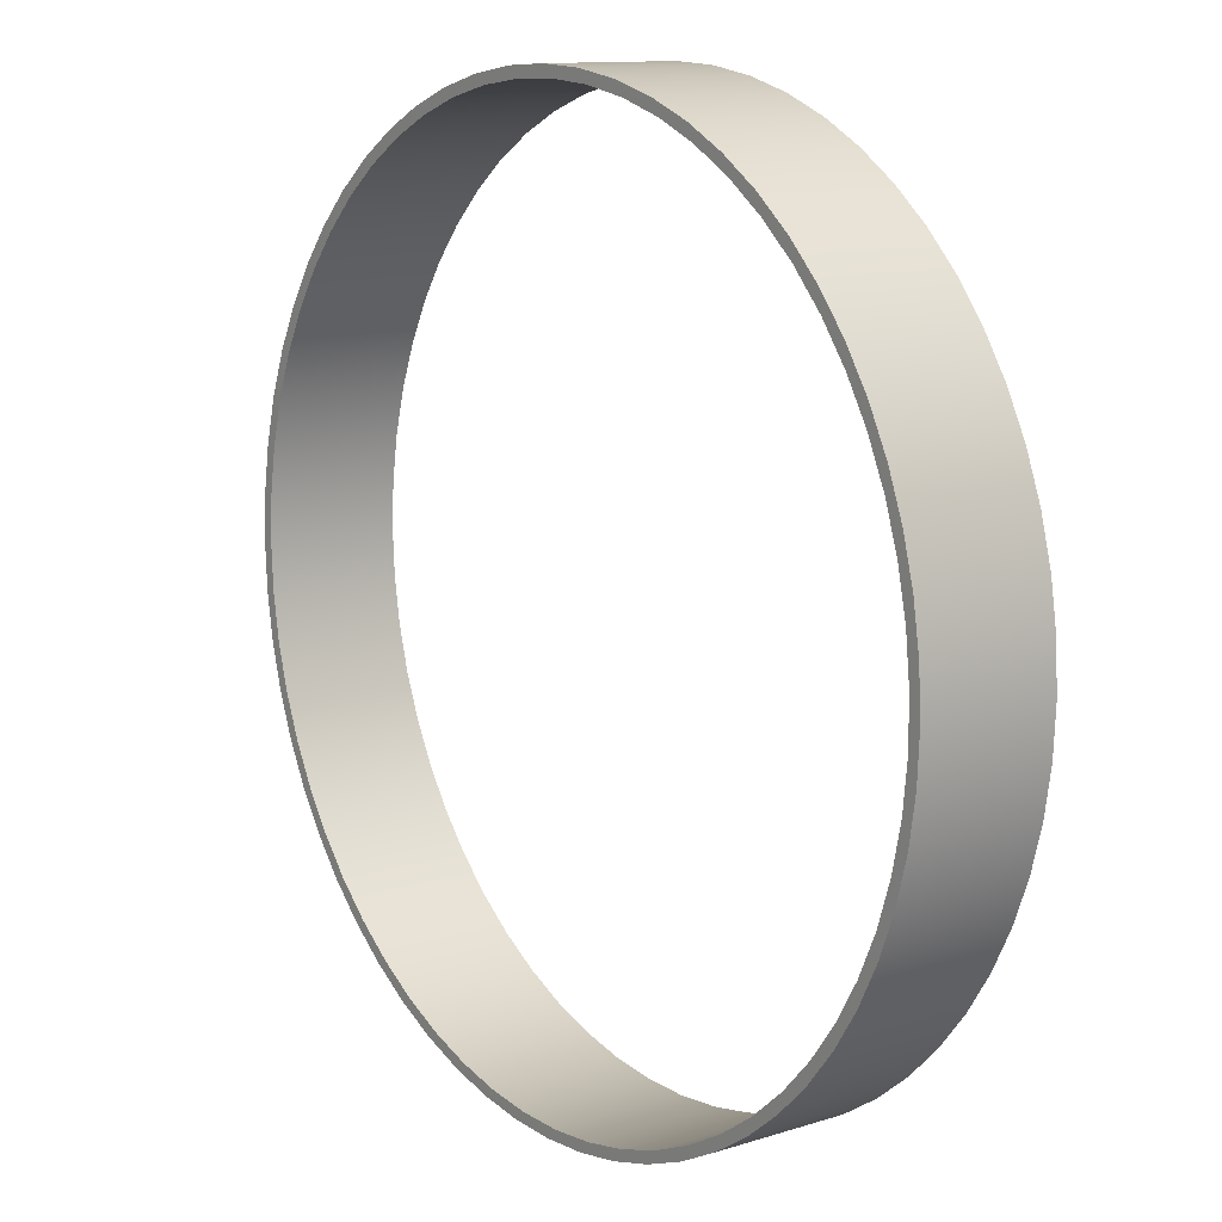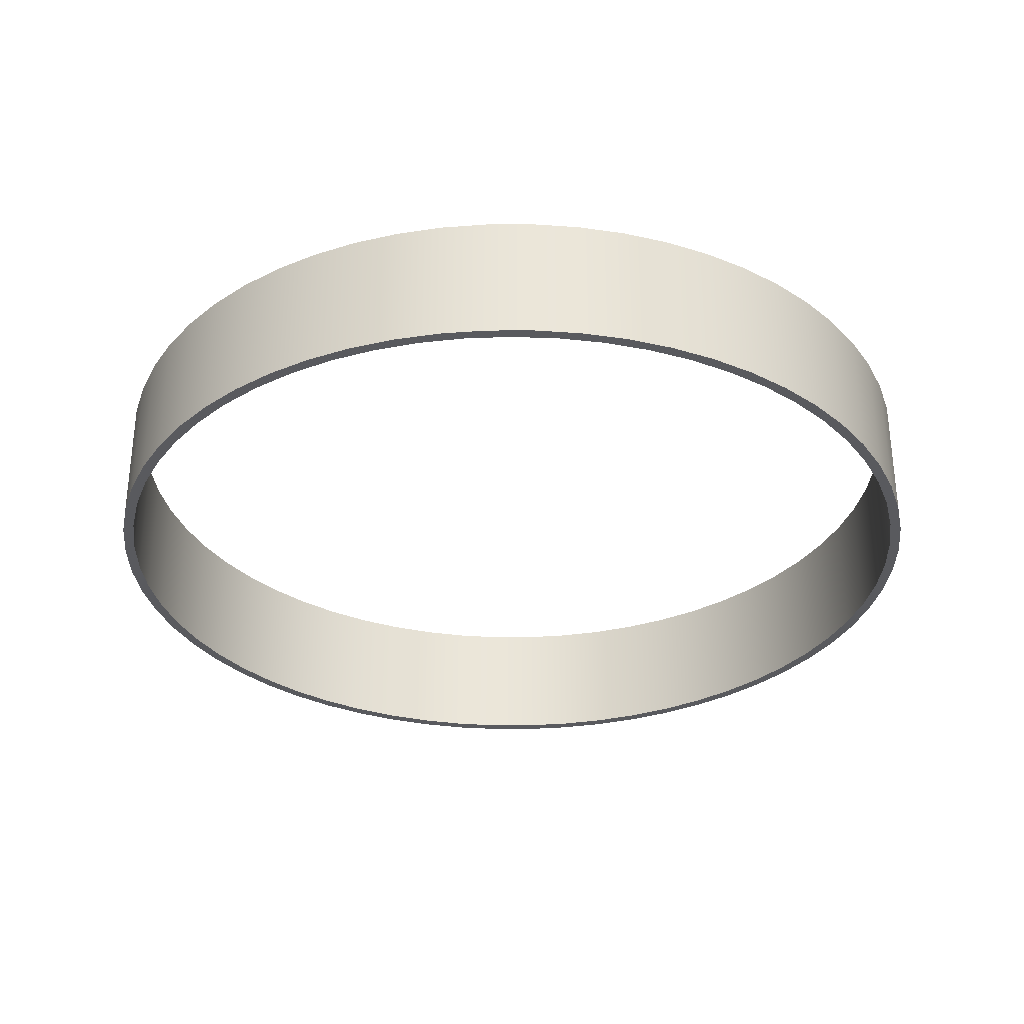
<metadata>
{"format":"obj","ext":"obj","renderer":"f3d","projection":"perspective","resolution":1024,"background":"white","views":[{"elev":11.8,"azim":53.0,"up":"+Y"},{"elev":-31.8,"azim":93.2,"up":"+Z"}]}
</metadata>
<code>
v -3.9 -4.776e-16 -0.6
v -3.878 -0.4145 -0.6
v -3.812 -0.8244 -0.6
v -3.703 -1.225 -0.6
v -3.551 -1.612 -0.6
v -3.36 -1.98 -0.6
v -3.131 -2.326 -0.6
v -2.866 -2.645 -0.6
v -2.568 -2.935 -0.6
v -2.242 -3.191 -0.6
v -1.89 -3.412 -0.6
v -1.516 -3.593 -0.6
v -1.126 -3.734 -0.6
v -0.7226 -3.832 -0.6
v -0.3112 -3.888 -0.6
v 0.1038 -3.899 -0.6
v 0.5176 -3.865 -0.6
v 0.9256 -3.789 -0.6
v 1.323 -3.669 -0.6
v 1.705 -3.507 -0.6
v 2.069 -3.306 -0.6
v 2.408 -3.068 -0.6
v 2.721 -2.794 -0.6
v 3.002 -2.489 -0.6
v 3.25 -2.156 -0.6
v 3.461 -1.798 -0.6
v 3.632 -1.42 -0.6
v 3.763 -1.026 -0.6
v 3.85 -0.6203 -0.6
v 3.894 -0.2076 -0.6
v 3.894 0.2076 -0.6
v 3.85 0.6203 -0.6
v 3.763 1.026 -0.6
v 3.632 1.42 -0.6
v 3.461 1.798 -0.6
v 3.25 2.156 -0.6
v 3.002 2.489 -0.6
v 2.721 2.794 -0.6
v 2.408 3.068 -0.6
v 2.069 3.306 -0.6
v 1.705 3.507 -0.6
v 1.323 3.669 -0.6
v 0.9256 3.789 -0.6
v 0.5176 3.865 -0.6
v 0.1038 3.899 -0.6
v -0.3112 3.888 -0.6
v -0.7226 3.832 -0.6
v -1.126 3.734 -0.6
v -1.516 3.593 -0.6
v -1.89 3.412 -0.6
v -2.242 3.191 -0.6
v -2.568 2.935 -0.6
v -2.866 2.645 -0.6
v -3.131 2.326 -0.6
v -3.36 1.98 -0.6
v -3.551 1.612 -0.6
v -3.703 1.225 -0.6
v -3.812 0.8244 -0.6
v -3.878 0.4145 -0.6
v -4 -4.899e-16 -0.6
v -3.978 0.4181 -0.6
v -3.913 0.8316 -0.6
v -3.804 1.236 -0.6
v -3.654 1.627 -0.6
v -3.464 2 -0.6
v -3.236 2.351 -0.6
v -2.973 2.677 -0.6
v -2.677 2.973 -0.6
v -2.351 3.236 -0.6
v -2 3.464 -0.6
v -1.627 3.654 -0.6
v -1.236 3.804 -0.6
v -0.8316 3.913 -0.6
v -0.4181 3.978 -0.6
v 2.449e-16 4 -0.6
v 0.4181 3.978 -0.6
v 0.8316 3.913 -0.6
v 1.236 3.804 -0.6
v 1.627 3.654 -0.6
v 2 3.464 -0.6
v 2.351 3.236 -0.6
v 2.677 2.973 -0.6
v 2.973 2.677 -0.6
v 3.236 2.351 -0.6
v 3.464 2 -0.6
v 3.654 1.627 -0.6
v 3.804 1.236 -0.6
v 3.913 0.8316 -0.6
v 3.978 0.4181 -0.6
v 4 0 -0.6
v 3.978 -0.4181 -0.6
v 3.913 -0.8316 -0.6
v 3.804 -1.236 -0.6
v 3.654 -1.627 -0.6
v 3.464 -2 -0.6
v 3.236 -2.351 -0.6
v 2.973 -2.677 -0.6
v 2.677 -2.973 -0.6
v 2.351 -3.236 -0.6
v 2 -3.464 -0.6
v 1.627 -3.654 -0.6
v 1.236 -3.804 -0.6
v 0.8316 -3.913 -0.6
v 0.4181 -3.978 -0.6
v 2.449e-16 -4 -0.6
v -0.4181 -3.978 -0.6
v -0.8316 -3.913 -0.6
v -1.236 -3.804 -0.6
v -1.627 -3.654 -0.6
v -2 -3.464 -0.6
v -2.351 -3.236 -0.6
v -2.677 -2.973 -0.6
v -2.973 -2.677 -0.6
v -3.236 -2.351 -0.6
v -3.464 -2 -0.6
v -3.654 -1.627 -0.6
v -3.804 -1.236 -0.6
v -3.913 -0.8316 -0.6
v -3.978 -0.4181 -0.6
v -3.9 -4.776e-16 -0.6
v -3.878 0.4145 -0.6
v -3.812 0.8244 -0.6
v -3.703 1.225 -0.6
v -3.551 1.612 -0.6
v -3.36 1.98 -0.6
v -3.131 2.326 -0.6
v -2.866 2.645 -0.6
v -2.568 2.935 -0.6
v -2.242 3.191 -0.6
v -1.89 3.412 -0.6
v -1.516 3.593 -0.6
v -1.126 3.734 -0.6
v -0.7226 3.832 -0.6
v -0.3112 3.888 -0.6
v 0.1038 3.899 -0.6
v 0.5176 3.865 -0.6
v 0.9256 3.789 -0.6
v 1.323 3.669 -0.6
v 1.705 3.507 -0.6
v 2.069 3.306 -0.6
v 2.408 3.068 -0.6
v 2.721 2.794 -0.6
v 3.002 2.489 -0.6
v 3.25 2.156 -0.6
v 3.461 1.798 -0.6
v 3.632 1.42 -0.6
v 3.763 1.026 -0.6
v 3.85 0.6203 -0.6
v 3.894 0.2076 -0.6
v 3.894 -0.2076 -0.6
v 3.85 -0.6203 -0.6
v 3.763 -1.026 -0.6
v 3.632 -1.42 -0.6
v 3.461 -1.798 -0.6
v 3.25 -2.156 -0.6
v 3.002 -2.489 -0.6
v 2.721 -2.794 -0.6
v 2.408 -3.068 -0.6
v 2.069 -3.306 -0.6
v 1.705 -3.507 -0.6
v 1.323 -3.669 -0.6
v 0.9256 -3.789 -0.6
v 0.5176 -3.865 -0.6
v 0.1038 -3.899 -0.6
v -0.3112 -3.888 -0.6
v -0.7226 -3.832 -0.6
v -1.126 -3.734 -0.6
v -1.516 -3.593 -0.6
v -1.89 -3.412 -0.6
v -2.242 -3.191 -0.6
v -2.568 -2.935 -0.6
v -2.866 -2.645 -0.6
v -3.131 -2.326 -0.6
v -3.36 -1.98 -0.6
v -3.551 -1.612 -0.6
v -3.703 -1.225 -0.6
v -3.812 -0.8244 -0.6
v -3.878 -0.4145 -0.6
v -3.9 -4.776e-16 0.6
v -3.878 -0.4145 0.6
v -3.812 -0.8244 0.6
v -3.703 -1.225 0.6
v -3.551 -1.612 0.6
v -3.36 -1.98 0.6
v -3.131 -2.326 0.6
v -2.866 -2.645 0.6
v -2.568 -2.935 0.6
v -2.242 -3.191 0.6
v -1.89 -3.412 0.6
v -1.516 -3.593 0.6
v -1.126 -3.734 0.6
v -0.7226 -3.832 0.6
v -0.3112 -3.888 0.6
v 0.1038 -3.899 0.6
v 0.5176 -3.865 0.6
v 0.9256 -3.789 0.6
v 1.323 -3.669 0.6
v 1.705 -3.507 0.6
v 2.069 -3.306 0.6
v 2.408 -3.068 0.6
v 2.721 -2.794 0.6
v 3.002 -2.489 0.6
v 3.25 -2.156 0.6
v 3.461 -1.798 0.6
v 3.632 -1.42 0.6
v 3.763 -1.026 0.6
v 3.85 -0.6203 0.6
v 3.894 -0.2076 0.6
v 3.894 0.2076 0.6
v 3.85 0.6203 0.6
v 3.763 1.026 0.6
v 3.632 1.42 0.6
v 3.461 1.798 0.6
v 3.25 2.156 0.6
v 3.002 2.489 0.6
v 2.721 2.794 0.6
v 2.408 3.068 0.6
v 2.069 3.306 0.6
v 1.705 3.507 0.6
v 1.323 3.669 0.6
v 0.9256 3.789 0.6
v 0.5176 3.865 0.6
v 0.1038 3.899 0.6
v -0.3112 3.888 0.6
v -0.7226 3.832 0.6
v -1.126 3.734 0.6
v -1.516 3.593 0.6
v -1.89 3.412 0.6
v -2.242 3.191 0.6
v -2.568 2.935 0.6
v -2.866 2.645 0.6
v -3.131 2.326 0.6
v -3.36 1.98 0.6
v -3.551 1.612 0.6
v -3.703 1.225 0.6
v -3.812 0.8244 0.6
v -3.878 0.4145 0.6
v -3.9 -4.776e-16 0.6
v -3.9 -4.776e-16 -0.6
v -4 -4.899e-16 -0.6
v -3.978 -0.4181 -0.6
v -3.913 -0.8316 -0.6
v -3.804 -1.236 -0.6
v -3.654 -1.627 -0.6
v -3.464 -2 -0.6
v -3.236 -2.351 -0.6
v -2.973 -2.677 -0.6
v -2.677 -2.973 -0.6
v -2.351 -3.236 -0.6
v -2 -3.464 -0.6
v -1.627 -3.654 -0.6
v -1.236 -3.804 -0.6
v -0.8316 -3.913 -0.6
v -0.4181 -3.978 -0.6
v 2.449e-16 -4 -0.6
v 0.4181 -3.978 -0.6
v 0.8316 -3.913 -0.6
v 1.236 -3.804 -0.6
v 1.627 -3.654 -0.6
v 2 -3.464 -0.6
v 2.351 -3.236 -0.6
v 2.677 -2.973 -0.6
v 2.973 -2.677 -0.6
v 3.236 -2.351 -0.6
v 3.464 -2 -0.6
v 3.654 -1.627 -0.6
v 3.804 -1.236 -0.6
v 3.913 -0.8316 -0.6
v 3.978 -0.4181 -0.6
v 4 0 -0.6
v 3.978 0.4181 -0.6
v 3.913 0.8316 -0.6
v 3.804 1.236 -0.6
v 3.654 1.627 -0.6
v 3.464 2 -0.6
v 3.236 2.351 -0.6
v 2.973 2.677 -0.6
v 2.677 2.973 -0.6
v 2.351 3.236 -0.6
v 2 3.464 -0.6
v 1.627 3.654 -0.6
v 1.236 3.804 -0.6
v 0.8316 3.913 -0.6
v 0.4181 3.978 -0.6
v 2.449e-16 4 -0.6
v -0.4181 3.978 -0.6
v -0.8316 3.913 -0.6
v -1.236 3.804 -0.6
v -1.627 3.654 -0.6
v -2 3.464 -0.6
v -2.351 3.236 -0.6
v -2.677 2.973 -0.6
v -2.973 2.677 -0.6
v -3.236 2.351 -0.6
v -3.464 2 -0.6
v -3.654 1.627 -0.6
v -3.804 1.236 -0.6
v -3.913 0.8316 -0.6
v -3.978 0.4181 -0.6
v -4 -4.899e-16 0.6
v -3.978 0.4181 0.6
v -3.913 0.8316 0.6
v -3.804 1.236 0.6
v -3.654 1.627 0.6
v -3.464 2 0.6
v -3.236 2.351 0.6
v -2.973 2.677 0.6
v -2.677 2.973 0.6
v -2.351 3.236 0.6
v -2 3.464 0.6
v -1.627 3.654 0.6
v -1.236 3.804 0.6
v -0.8316 3.913 0.6
v -0.4181 3.978 0.6
v 2.449e-16 4 0.6
v 0.4181 3.978 0.6
v 0.8316 3.913 0.6
v 1.236 3.804 0.6
v 1.627 3.654 0.6
v 2 3.464 0.6
v 2.351 3.236 0.6
v 2.677 2.973 0.6
v 2.973 2.677 0.6
v 3.236 2.351 0.6
v 3.464 2 0.6
v 3.654 1.627 0.6
v 3.804 1.236 0.6
v 3.913 0.8316 0.6
v 3.978 0.4181 0.6
v 4 0 0.6
v 3.978 -0.4181 0.6
v 3.913 -0.8316 0.6
v 3.804 -1.236 0.6
v 3.654 -1.627 0.6
v 3.464 -2 0.6
v 3.236 -2.351 0.6
v 2.973 -2.677 0.6
v 2.677 -2.973 0.6
v 2.351 -3.236 0.6
v 2 -3.464 0.6
v 1.627 -3.654 0.6
v 1.236 -3.804 0.6
v 0.8316 -3.913 0.6
v 0.4181 -3.978 0.6
v 2.449e-16 -4 0.6
v -0.4181 -3.978 0.6
v -0.8316 -3.913 0.6
v -1.236 -3.804 0.6
v -1.627 -3.654 0.6
v -2 -3.464 0.6
v -2.351 -3.236 0.6
v -2.677 -2.973 0.6
v -2.973 -2.677 0.6
v -3.236 -2.351 0.6
v -3.464 -2 0.6
v -3.654 -1.627 0.6
v -3.804 -1.236 0.6
v -3.913 -0.8316 0.6
v -3.978 -0.4181 0.6
v -4 -4.899e-16 -0.6
v -4 -4.899e-16 0.6
v -3.9 -4.776e-16 0.6
v -3.878 0.4145 0.6
v -3.812 0.8244 0.6
v -3.703 1.225 0.6
v -3.551 1.612 0.6
v -3.36 1.98 0.6
v -3.131 2.326 0.6
v -2.866 2.645 0.6
v -2.568 2.935 0.6
v -2.242 3.191 0.6
v -1.89 3.412 0.6
v -1.516 3.593 0.6
v -1.126 3.734 0.6
v -0.7226 3.832 0.6
v -0.3112 3.888 0.6
v 0.1038 3.899 0.6
v 0.5176 3.865 0.6
v 0.9256 3.789 0.6
v 1.323 3.669 0.6
v 1.705 3.507 0.6
v 2.069 3.306 0.6
v 2.408 3.068 0.6
v 2.721 2.794 0.6
v 3.002 2.489 0.6
v 3.25 2.156 0.6
v 3.461 1.798 0.6
v 3.632 1.42 0.6
v 3.763 1.026 0.6
v 3.85 0.6203 0.6
v 3.894 0.2076 0.6
v 3.894 -0.2076 0.6
v 3.85 -0.6203 0.6
v 3.763 -1.026 0.6
v 3.632 -1.42 0.6
v 3.461 -1.798 0.6
v 3.25 -2.156 0.6
v 3.002 -2.489 0.6
v 2.721 -2.794 0.6
v 2.408 -3.068 0.6
v 2.069 -3.306 0.6
v 1.705 -3.507 0.6
v 1.323 -3.669 0.6
v 0.9256 -3.789 0.6
v 0.5176 -3.865 0.6
v 0.1038 -3.899 0.6
v -0.3112 -3.888 0.6
v -0.7226 -3.832 0.6
v -1.126 -3.734 0.6
v -1.516 -3.593 0.6
v -1.89 -3.412 0.6
v -2.242 -3.191 0.6
v -2.568 -2.935 0.6
v -2.866 -2.645 0.6
v -3.131 -2.326 0.6
v -3.36 -1.98 0.6
v -3.551 -1.612 0.6
v -3.703 -1.225 0.6
v -3.812 -0.8244 0.6
v -3.878 -0.4145 0.6
v -4 -4.899e-16 0.6
v -3.978 -0.4181 0.6
v -3.913 -0.8316 0.6
v -3.804 -1.236 0.6
v -3.654 -1.627 0.6
v -3.464 -2 0.6
v -3.236 -2.351 0.6
v -2.973 -2.677 0.6
v -2.677 -2.973 0.6
v -2.351 -3.236 0.6
v -2 -3.464 0.6
v -1.627 -3.654 0.6
v -1.236 -3.804 0.6
v -0.8316 -3.913 0.6
v -0.4181 -3.978 0.6
v 2.449e-16 -4 0.6
v 0.4181 -3.978 0.6
v 0.8316 -3.913 0.6
v 1.236 -3.804 0.6
v 1.627 -3.654 0.6
v 2 -3.464 0.6
v 2.351 -3.236 0.6
v 2.677 -2.973 0.6
v 2.973 -2.677 0.6
v 3.236 -2.351 0.6
v 3.464 -2 0.6
v 3.654 -1.627 0.6
v 3.804 -1.236 0.6
v 3.913 -0.8316 0.6
v 3.978 -0.4181 0.6
v 4 0 0.6
v 3.978 0.4181 0.6
v 3.913 0.8316 0.6
v 3.804 1.236 0.6
v 3.654 1.627 0.6
v 3.464 2 0.6
v 3.236 2.351 0.6
v 2.973 2.677 0.6
v 2.677 2.973 0.6
v 2.351 3.236 0.6
v 2 3.464 0.6
v 1.627 3.654 0.6
v 1.236 3.804 0.6
v 0.8316 3.913 0.6
v 0.4181 3.978 0.6
v 2.449e-16 4 0.6
v -0.4181 3.978 0.6
v -0.8316 3.913 0.6
v -1.236 3.804 0.6
v -1.627 3.654 0.6
v -2 3.464 0.6
v -2.351 3.236 0.6
v -2.677 2.973 0.6
v -2.973 2.677 0.6
v -3.236 2.351 0.6
v -3.464 2 0.6
v -3.654 1.627 0.6
v -3.804 1.236 0.6
v -3.913 0.8316 0.6
v -3.978 0.4181 0.6
g d7994b9d-e31a-11ea-8c4a-54bf646e7e1f
f 2 119 1
f 1 119 60
f 1 60 61
f 119 2 118
f 118 2 3
f 118 3 117
f 117 3 4
f 117 4 116
f 116 4 5
f 116 5 115
f 115 5 6
f 115 6 114
f 114 6 7
f 114 7 113
f 113 7 8
f 113 8 112
f 112 8 9
f 112 9 111
f 111 9 10
f 111 10 110
f 110 10 11
f 110 11 109
f 109 11 12
f 109 12 108
f 108 12 13
f 108 13 107
f 107 13 14
f 107 14 106
f 106 14 15
f 106 15 105
f 105 15 16
f 105 16 104
f 104 16 17
f 104 17 103
f 103 17 18
f 103 18 102
f 102 18 19
f 102 19 101
f 101 19 20
f 101 20 100
f 100 20 21
f 100 21 99
f 99 21 22
f 99 22 98
f 98 22 23
f 98 23 97
f 97 23 24
f 97 24 96
f 96 24 25
f 96 25 95
f 95 25 26
f 95 26 94
f 94 26 27
f 94 27 93
f 93 27 28
f 93 28 92
f 92 28 29
f 92 29 91
f 91 29 30
f 91 30 90
f 90 30 31
f 90 31 89
f 89 31 32
f 89 32 88
f 88 32 33
f 88 33 87
f 87 33 34
f 87 34 86
f 86 34 35
f 86 35 85
f 85 35 36
f 85 36 84
f 84 36 37
f 84 37 83
f 83 37 38
f 83 38 82
f 82 38 39
f 82 39 81
f 81 39 40
f 81 40 80
f 80 40 41
f 80 41 79
f 79 41 42
f 79 42 78
f 78 42 43
f 78 43 77
f 77 43 44
f 77 44 76
f 76 44 45
f 76 45 75
f 75 45 46
f 75 46 74
f 74 46 47
f 74 47 73
f 73 47 48
f 73 48 72
f 72 48 49
f 72 49 71
f 71 49 50
f 71 50 70
f 70 50 51
f 70 51 69
f 69 51 52
f 69 52 68
f 68 52 53
f 68 53 67
f 67 53 54
f 67 54 66
f 66 54 55
f 66 55 65
f 65 55 56
f 65 56 64
f 64 56 57
f 64 57 63
f 63 57 58
f 63 58 62
f 62 58 59
f 62 59 61
f 61 59 1
g d79999ae-e31a-11ea-b92c-54bf646e7e1f
f 121 237 120
f 120 237 238
f 239 179 178
f 178 179 180
f 178 180 177
f 177 180 181
f 177 181 176
f 176 181 182
f 176 182 175
f 175 182 183
f 175 183 174
f 174 183 184
f 174 184 173
f 173 184 185
f 173 185 172
f 172 185 186
f 172 186 171
f 171 186 187
f 171 187 170
f 170 187 188
f 170 188 169
f 169 188 189
f 169 189 168
f 168 189 190
f 168 190 167
f 167 190 191
f 167 191 166
f 166 191 192
f 166 192 165
f 165 192 193
f 165 193 164
f 164 193 194
f 164 194 163
f 163 194 195
f 163 195 162
f 162 195 196
f 162 196 161
f 161 196 197
f 161 197 160
f 160 197 198
f 160 198 159
f 159 198 199
f 159 199 158
f 158 199 200
f 158 200 157
f 157 200 201
f 157 201 156
f 156 201 202
f 156 202 155
f 155 202 203
f 155 203 154
f 154 203 204
f 154 204 153
f 153 204 205
f 153 205 152
f 152 205 206
f 152 206 151
f 151 206 207
f 151 207 150
f 150 207 208
f 150 208 149
f 149 208 209
f 149 209 148
f 148 209 210
f 148 210 147
f 147 210 211
f 147 211 146
f 146 211 212
f 146 212 145
f 145 212 213
f 145 213 144
f 144 213 214
f 144 214 143
f 143 214 215
f 143 215 142
f 142 215 216
f 142 216 141
f 141 216 217
f 141 217 140
f 140 217 218
f 140 218 139
f 139 218 219
f 139 219 138
f 138 219 220
f 138 220 137
f 137 220 221
f 137 221 136
f 136 221 222
f 136 222 135
f 135 222 223
f 135 223 134
f 134 223 224
f 134 224 133
f 133 224 225
f 133 225 132
f 132 225 226
f 132 226 131
f 131 226 227
f 131 227 130
f 130 227 228
f 130 228 129
f 129 228 229
f 129 229 128
f 128 229 230
f 128 230 127
f 127 230 231
f 127 231 126
f 126 231 232
f 126 232 125
f 125 232 233
f 125 233 124
f 124 233 234
f 124 234 123
f 123 234 235
f 123 235 122
f 122 235 236
f 122 236 121
f 121 236 237
g d799c0ca-e31a-11ea-883f-54bf646e7e1f
f 241 359 240
f 240 359 361
f 360 300 299
f 299 300 301
f 299 301 298
f 298 301 302
f 298 302 297
f 297 302 303
f 297 303 296
f 296 303 304
f 296 304 295
f 295 304 305
f 295 305 294
f 294 305 306
f 294 306 293
f 293 306 307
f 293 307 292
f 292 307 308
f 292 308 291
f 291 308 309
f 291 309 290
f 290 309 310
f 290 310 289
f 289 310 311
f 289 311 288
f 288 311 312
f 288 312 287
f 287 312 313
f 287 313 286
f 286 313 314
f 286 314 285
f 285 314 315
f 285 315 284
f 284 315 316
f 284 316 283
f 283 316 317
f 283 317 282
f 282 317 318
f 282 318 281
f 281 318 319
f 281 319 280
f 280 319 320
f 280 320 279
f 279 320 321
f 279 321 278
f 278 321 322
f 278 322 277
f 277 322 323
f 277 323 276
f 276 323 324
f 276 324 275
f 275 324 325
f 275 325 274
f 274 325 326
f 274 326 273
f 273 326 327
f 273 327 272
f 272 327 328
f 272 328 271
f 271 328 329
f 271 329 270
f 270 329 330
f 270 330 269
f 269 330 331
f 269 331 268
f 268 331 332
f 268 332 267
f 267 332 333
f 267 333 266
f 266 333 334
f 266 334 265
f 265 334 335
f 265 335 264
f 264 335 336
f 264 336 263
f 263 336 337
f 263 337 262
f 262 337 338
f 262 338 261
f 261 338 339
f 261 339 260
f 260 339 340
f 260 340 259
f 259 340 341
f 259 341 258
f 258 341 342
f 258 342 257
f 257 342 343
f 257 343 256
f 256 343 344
f 256 344 255
f 255 344 345
f 255 345 254
f 254 345 346
f 254 346 253
f 253 346 347
f 253 347 252
f 252 347 348
f 252 348 251
f 251 348 349
f 251 349 250
f 250 349 350
f 250 350 249
f 249 350 351
f 249 351 248
f 248 351 352
f 248 352 247
f 247 352 353
f 247 353 246
f 246 353 354
f 246 354 245
f 245 354 355
f 245 355 244
f 244 355 356
f 244 356 243
f 243 356 357
f 243 357 242
f 242 357 358
f 242 358 241
f 241 358 359
g d799e7ca-e31a-11ea-a1c7-54bf646e7e1f
f 363 480 362
f 362 480 421
f 362 421 422
f 480 363 479
f 479 363 364
f 479 364 478
f 478 364 365
f 478 365 477
f 477 365 366
f 477 366 476
f 476 366 367
f 476 367 475
f 475 367 368
f 475 368 474
f 474 368 369
f 474 369 473
f 473 369 370
f 473 370 472
f 472 370 371
f 472 371 471
f 471 371 372
f 471 372 470
f 470 372 373
f 470 373 469
f 469 373 374
f 469 374 468
f 468 374 375
f 468 375 467
f 467 375 376
f 467 376 466
f 466 376 377
f 466 377 465
f 465 377 378
f 465 378 464
f 464 378 379
f 464 379 463
f 463 379 380
f 463 380 462
f 462 380 381
f 462 381 461
f 461 381 382
f 461 382 460
f 460 382 383
f 460 383 459
f 459 383 384
f 459 384 458
f 458 384 385
f 458 385 457
f 457 385 386
f 457 386 456
f 456 386 387
f 456 387 455
f 455 387 388
f 455 388 454
f 454 388 389
f 454 389 453
f 453 389 390
f 453 390 452
f 452 390 391
f 452 391 451
f 451 391 392
f 451 392 450
f 450 392 393
f 450 393 449
f 449 393 394
f 449 394 448
f 448 394 395
f 448 395 447
f 447 395 396
f 447 396 446
f 446 396 397
f 446 397 445
f 445 397 398
f 445 398 444
f 444 398 399
f 444 399 443
f 443 399 400
f 443 400 442
f 442 400 401
f 442 401 441
f 441 401 402
f 441 402 440
f 440 402 403
f 440 403 439
f 439 403 404
f 439 404 438
f 438 404 405
f 438 405 437
f 437 405 406
f 437 406 436
f 436 406 407
f 436 407 435
f 435 407 408
f 435 408 434
f 434 408 409
f 434 409 433
f 433 409 410
f 433 410 432
f 432 410 411
f 432 411 431
f 431 411 412
f 431 412 430
f 430 412 413
f 430 413 429
f 429 413 414
f 429 414 428
f 428 414 415
f 428 415 427
f 427 415 416
f 427 416 426
f 426 416 417
f 426 417 425
f 425 417 418
f 425 418 424
f 424 418 419
f 424 419 423
f 423 419 420
f 423 420 422
f 422 420 362

</code>
